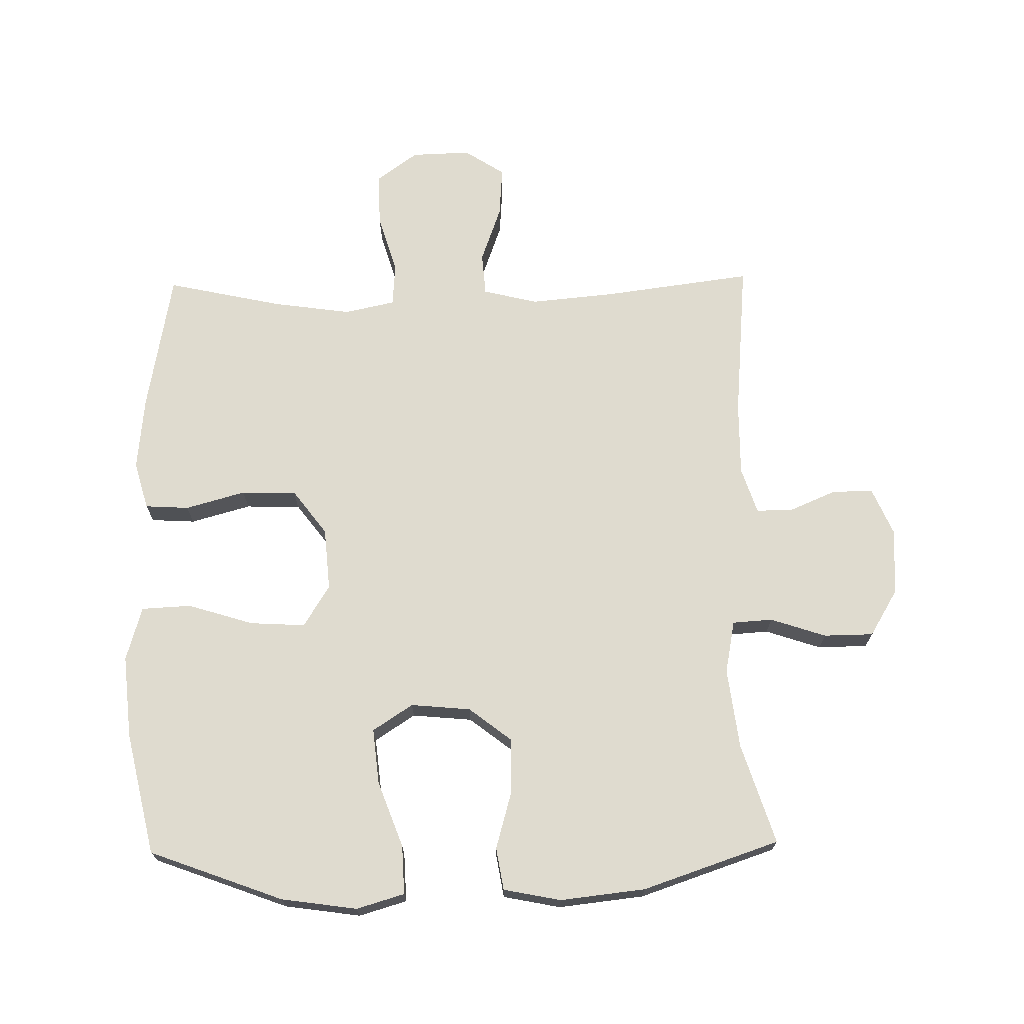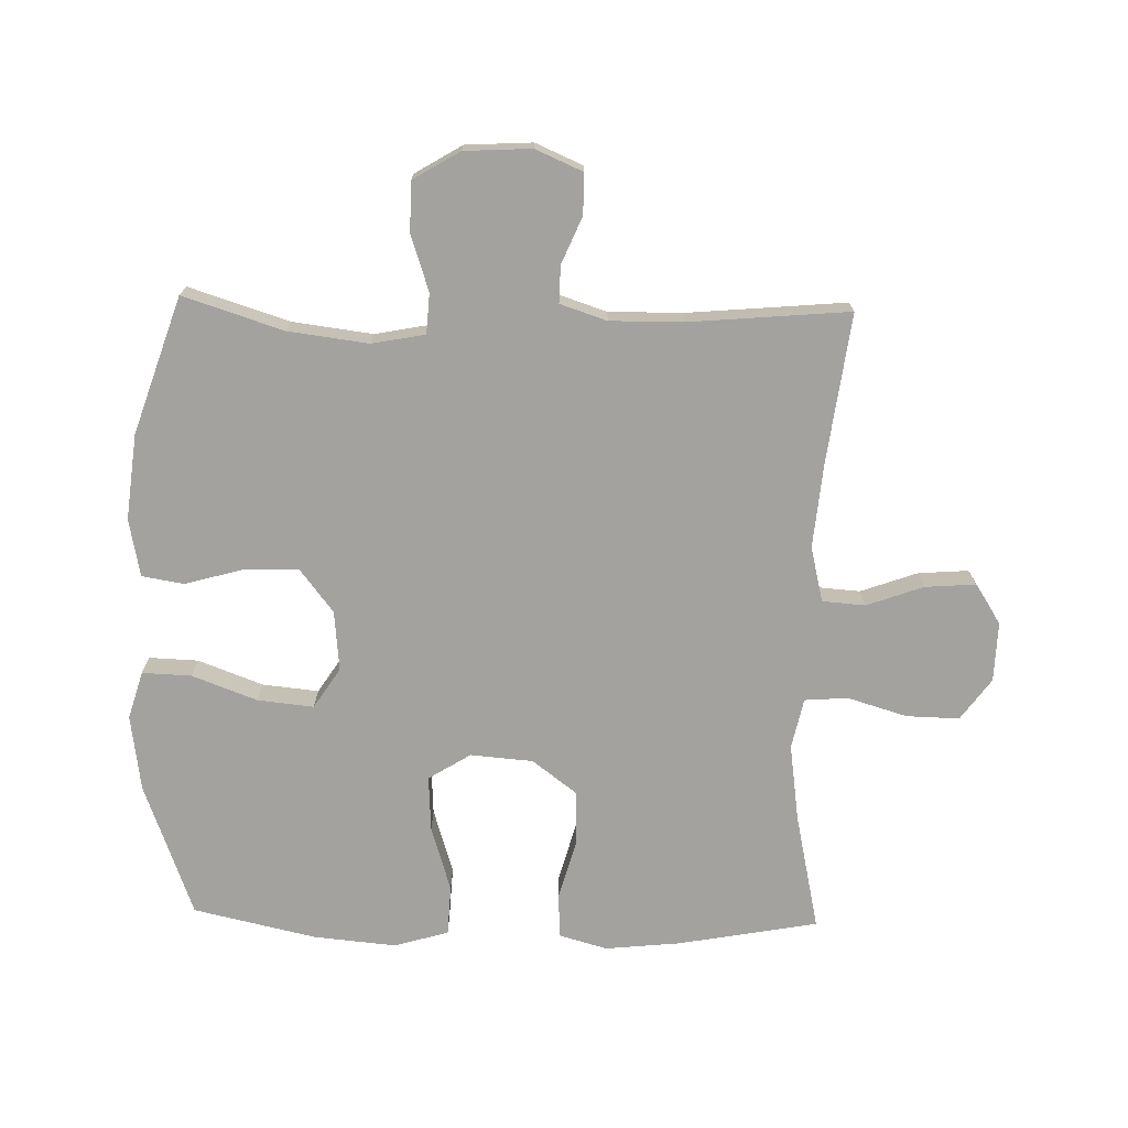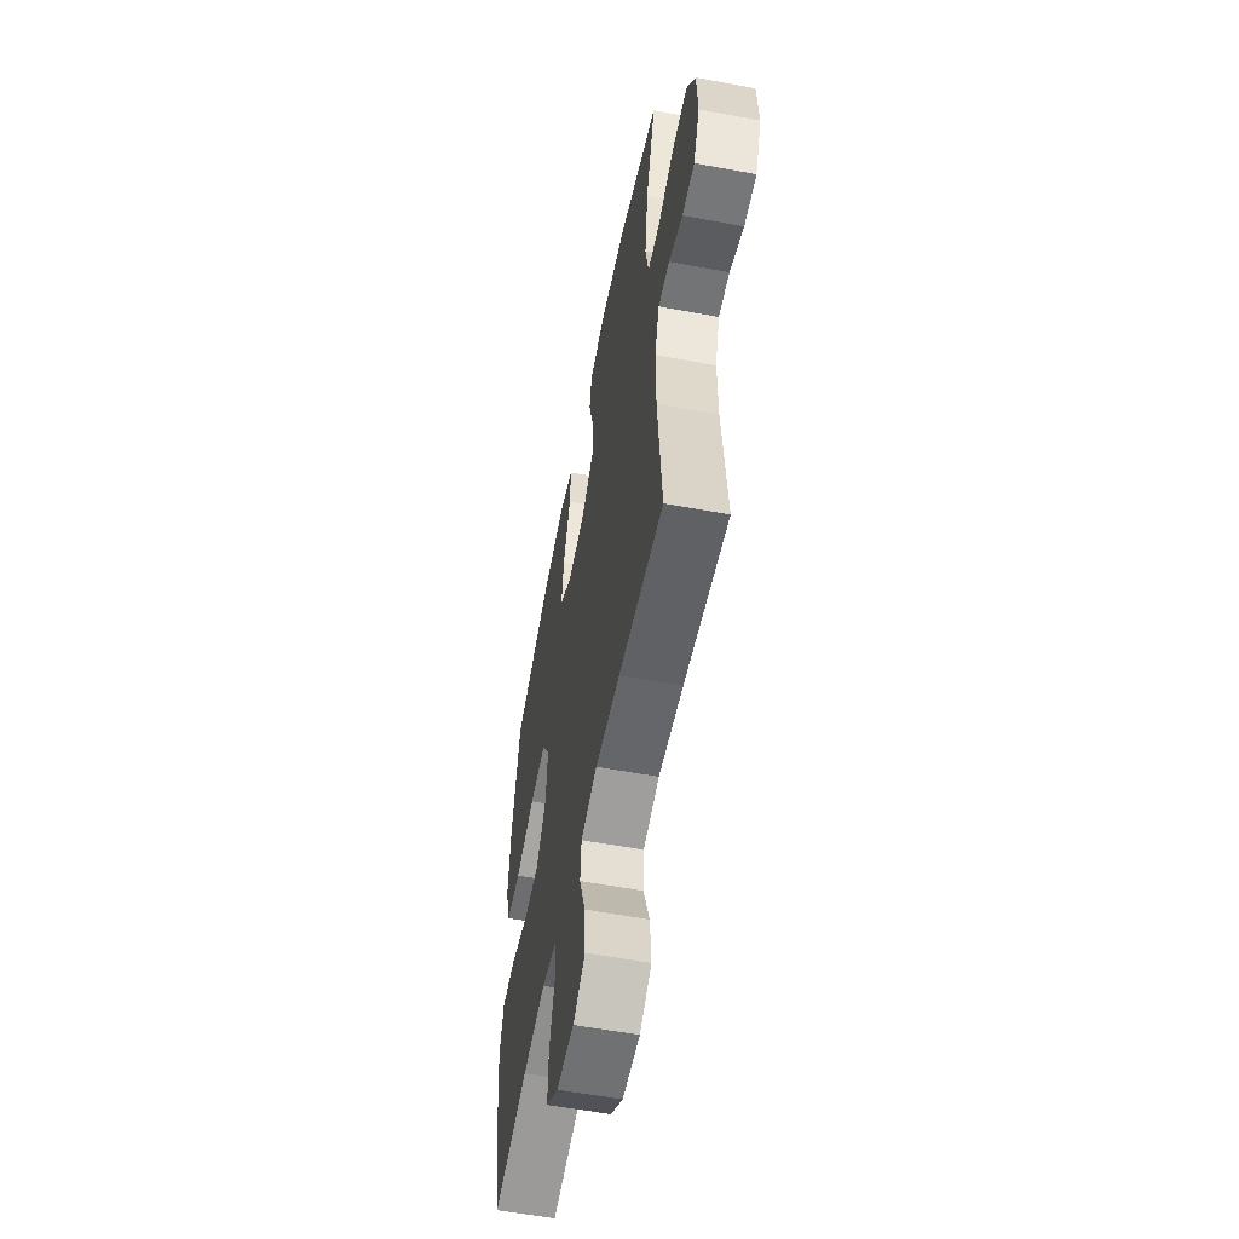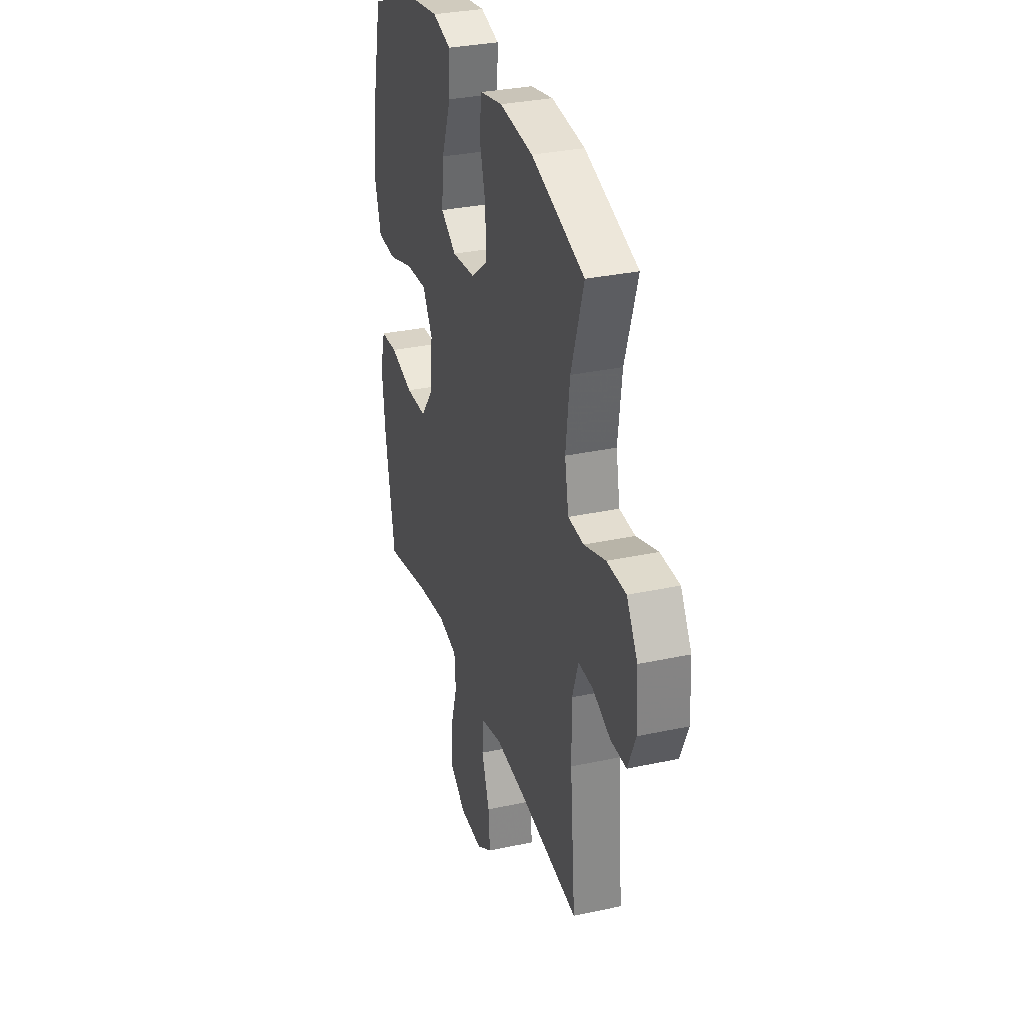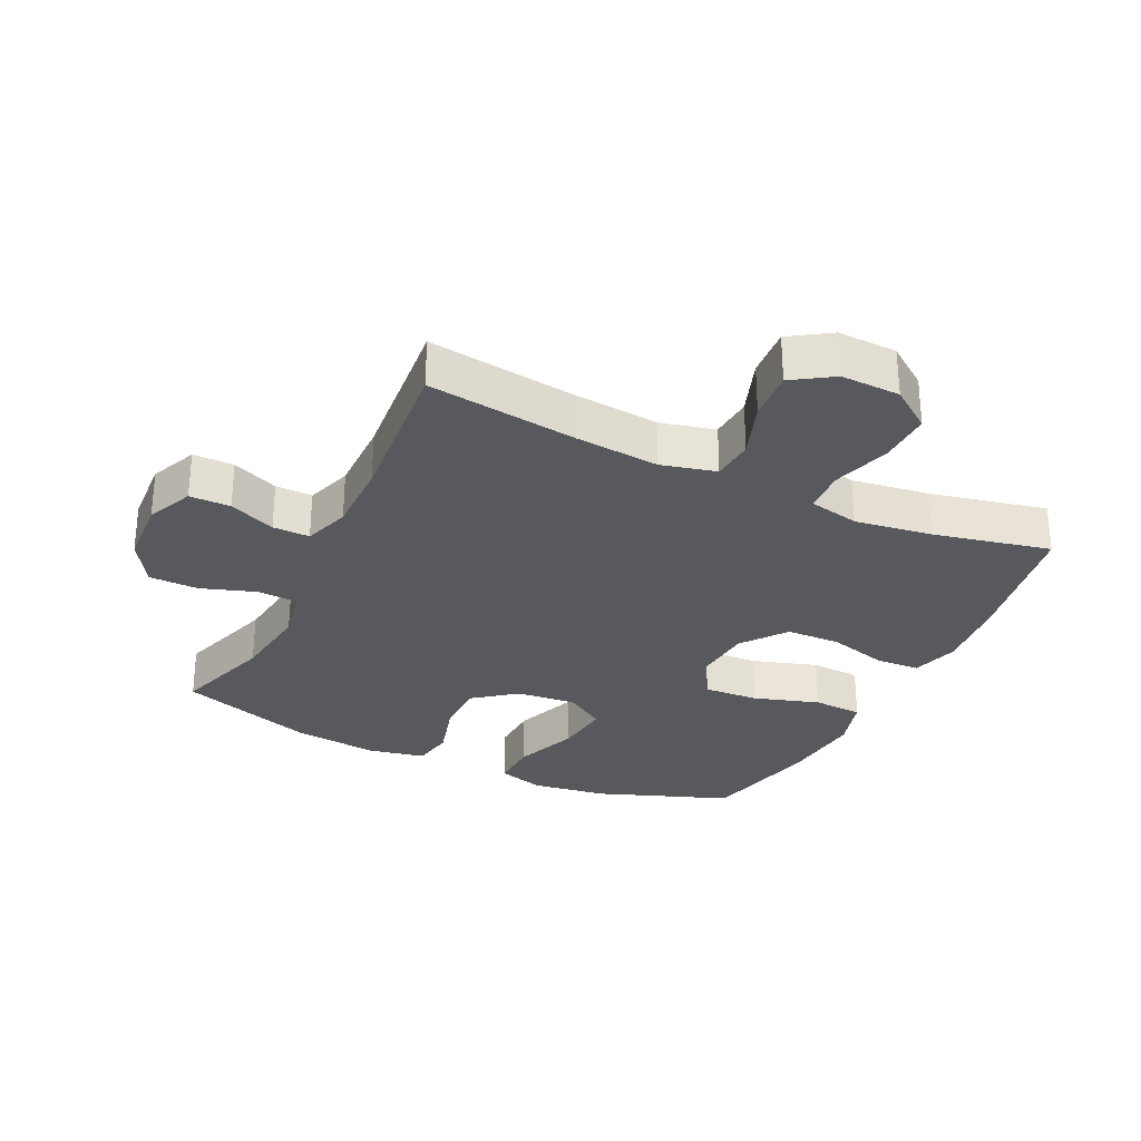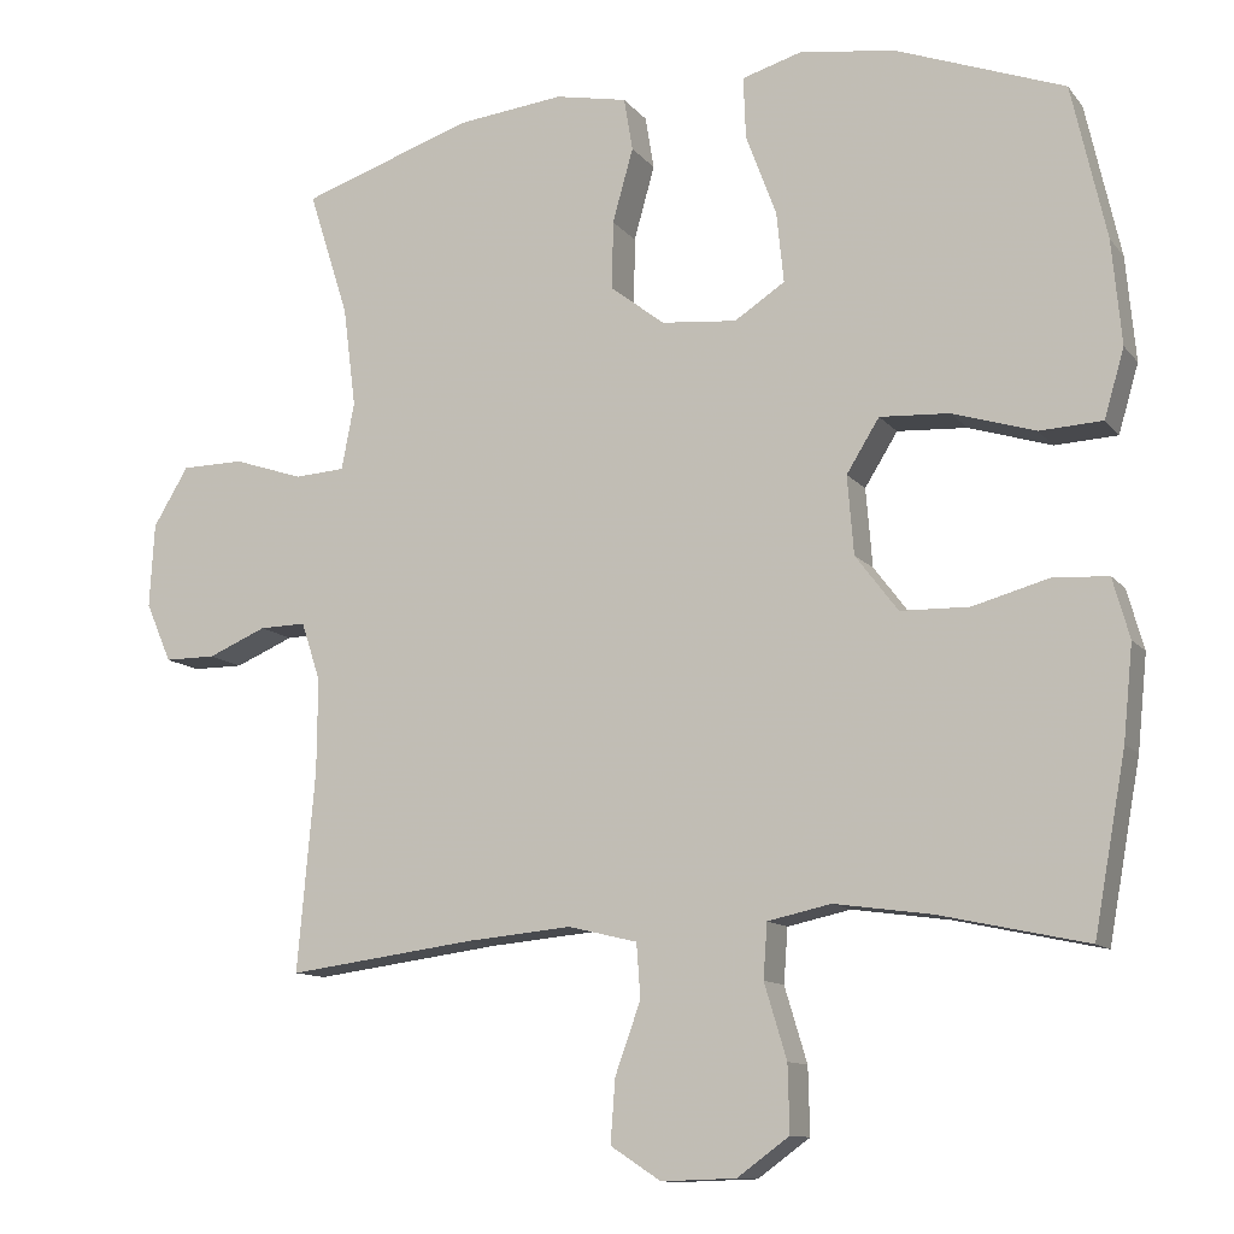
<metadata>
{"format":"obj","ext":"obj","renderer":"f3d","projection":"perspective","resolution":1024,"background":"white","views":[{"elev":70.4,"azim":-1.0,"up":"+Y"},{"elev":-72.6,"azim":88.6,"up":"+Y"},{"elev":-57.1,"azim":79.0,"up":"+Z"},{"elev":31.7,"azim":73.0,"up":"+Z"},{"elev":-29.5,"azim":154.4,"up":"+Y"},{"elev":-11.5,"azim":-157.1,"up":"+Z"}]}
</metadata>
<code>
v -0.5 0.07 0.5
v -0.29 0.07 0.578
v -0.171 0.07 0.595
v -0.096 0.07 0.573
v -0.099 0.07 0.496
v -0.137 0.07 0.394
v -0.146 0.07 0.306
v -0.083 0.07 0.265
v 0.011 0.07 0.274
v 0.078 0.07 0.326
v 0.077 0.07 0.411
v 0.051 0.07 0.503
v 0.062 0.07 0.569
v 0.152 0.07 0.587
v 0.286 0.07 0.572
v 0.5 0.07 0.5
v 0.45 0.07 0.343
v 0.434 0.07 0.217
v 0.45 0.07 0.134
v 0.513 0.07 0.13
v 0.6 0.07 0.159
v 0.678 0.07 0.158
v 0.722 0.07 0.085
v 0.728 0.07 -0.02
v 0.696 0.07 -0.094
v 0.632 0.07 -0.094
v 0.559 0.07 -0.063
v 0.501 0.07 -0.062
v 0.477 0.07 -0.135
v 0.478 0.07 -0.251
v 0.5 0.07 -0.5
v 0.264 0.07 -0.469
v 0.133 0.07 -0.457
v 0.047 0.07 -0.478
v 0.042 0.07 -0.545
v 0.074 0.07 -0.634
v 0.08 0.07 -0.713
v 0.017 0.07 -0.754
v -0.076 0.07 -0.751
v -0.141 0.07 -0.704
v -0.139 0.07 -0.621
v -0.111 0.07 -0.528
v -0.116 0.07 -0.46
v -0.195 0.07 -0.443
v -0.316 0.07 -0.46
v -0.5 0.07 -0.5
v -0.54 0.07 -0.28
v -0.552 0.07 -0.163
v -0.531 0.07 -0.088
v -0.462 0.07 -0.084
v -0.368 0.07 -0.11
v -0.282 0.07 -0.108
v -0.229 0.07 -0.038
v -0.221 0.07 0.06
v -0.262 0.07 0.126
v -0.349 0.07 0.121
v -0.452 0.07 0.089
v -0.53 0.07 0.093
v -0.555 0.07 0.178
v -0.543 0.07 0.308
v -0.5 0 0.5
v -0.29 0 0.578
v -0.171 0 0.595
v -0.096 0 0.573
v -0.099 0 0.496
v -0.137 0 0.394
v -0.146 0 0.306
v -0.083 0 0.265
v 0.011 0 0.274
v 0.078 0 0.326
v 0.077 0 0.411
v 0.051 0 0.503
v 0.062 0 0.569
v 0.152 0 0.587
v 0.286 0 0.572
v 0.5 0 0.5
v 0.45 0 0.343
v 0.434 0 0.217
v 0.45 0 0.134
v 0.513 0 0.13
v 0.6 0 0.159
v 0.678 0 0.158
v 0.722 0 0.085
v 0.728 0 -0.02
v 0.696 0 -0.094
v 0.632 0 -0.094
v 0.559 0 -0.063
v 0.501 0 -0.062
v 0.477 0 -0.135
v 0.478 0 -0.251
v 0.5 0 -0.5
v 0.264 0 -0.469
v 0.133 0 -0.457
v 0.047 0 -0.478
v 0.042 0 -0.545
v 0.074 0 -0.634
v 0.08 0 -0.713
v 0.017 0 -0.754
v -0.076 0 -0.751
v -0.141 0 -0.704
v -0.139 0 -0.621
v -0.111 0 -0.528
v -0.116 0 -0.46
v -0.195 0 -0.443
v -0.316 0 -0.46
v -0.5 0 -0.5
v -0.54 0 -0.28
v -0.552 0 -0.163
v -0.531 0 -0.088
v -0.462 0 -0.084
v -0.368 0 -0.11
v -0.282 0 -0.108
v -0.229 0 -0.038
v -0.221 0 0.06
v -0.262 0 0.126
v -0.349 0 0.121
v -0.452 0 0.089
v -0.53 0 0.093
v -0.555 0 0.178
v -0.543 0 0.308
f 56 57 58 59
f 55 56 59 60
f 48 49 50 51
f 48 51 52
f 45 46 47 48
f 44 45 48 52
f 43 44 52 53
f 39 40 41 42
f 39 42 43
f 38 39 43
f 35 36 37 38
f 34 35 38 43
f 33 34 43 53
f 30 31 32
f 29 30 32 33
f 28 29 33 53
f 24 25 26 27
f 20 21 22 23
f 19 20 23 24
f 14 15 16 17
f 14 17 18
f 11 12 13 14
f 10 11 14 18
f 9 10 18 19
f 3 4 5 6
f 3 6 7
f 2 3 7
f 55 60 1 2
f 54 55 2 7
f 53 54 7 8
f 24 27 28 53
f 19 24 53
f 8 9 19 53
f 119 118 117 116
f 120 119 116 115
f 111 110 109 108
f 112 111 108
f 108 107 106 105
f 112 108 105 104
f 113 112 104 103
f 102 101 100 99
f 103 102 99
f 103 99 98
f 98 97 96 95
f 103 98 95 94
f 113 103 94 93
f 92 91 90
f 93 92 90 89
f 113 93 89 88
f 87 86 85 84
f 83 82 81 80
f 84 83 80 79
f 77 76 75 74
f 78 77 74
f 74 73 72 71
f 78 74 71 70
f 79 78 70 69
f 66 65 64 63
f 67 66 63
f 67 63 62
f 62 61 120 115
f 67 62 115 114
f 68 67 114 113
f 113 88 87 84
f 113 84 79
f 113 79 69 68
f 1 61 62 2
f 2 62 63 3
f 3 63 64 4
f 4 64 65 5
f 5 65 66 6
f 6 66 67 7
f 7 67 68 8
f 8 68 69 9
f 9 69 70 10
f 10 70 71 11
f 11 71 72 12
f 12 72 73 13
f 13 73 74 14
f 14 74 75 15
f 15 75 76 16
f 16 76 77 17
f 17 77 78 18
f 18 78 79 19
f 19 79 80 20
f 20 80 81 21
f 21 81 82 22
f 22 82 83 23
f 23 83 84 24
f 24 84 85 25
f 25 85 86 26
f 26 86 87 27
f 27 87 88 28
f 28 88 89 29
f 29 89 90 30
f 30 90 91 31
f 31 91 92 32
f 32 92 93 33
f 33 93 94 34
f 34 94 95 35
f 35 95 96 36
f 36 96 97 37
f 37 97 98 38
f 38 98 99 39
f 39 99 100 40
f 40 100 101 41
f 41 101 102 42
f 42 102 103 43
f 43 103 104 44
f 44 104 105 45
f 45 105 106 46
f 46 106 107 47
f 47 107 108 48
f 48 108 109 49
f 49 109 110 50
f 50 110 111 51
f 51 111 112 52
f 52 112 113 53
f 53 113 114 54
f 54 114 115 55
f 55 115 116 56
f 56 116 117 57
f 57 117 118 58
f 58 118 119 59
f 59 119 120 60
f 60 120 61 1

</code>
